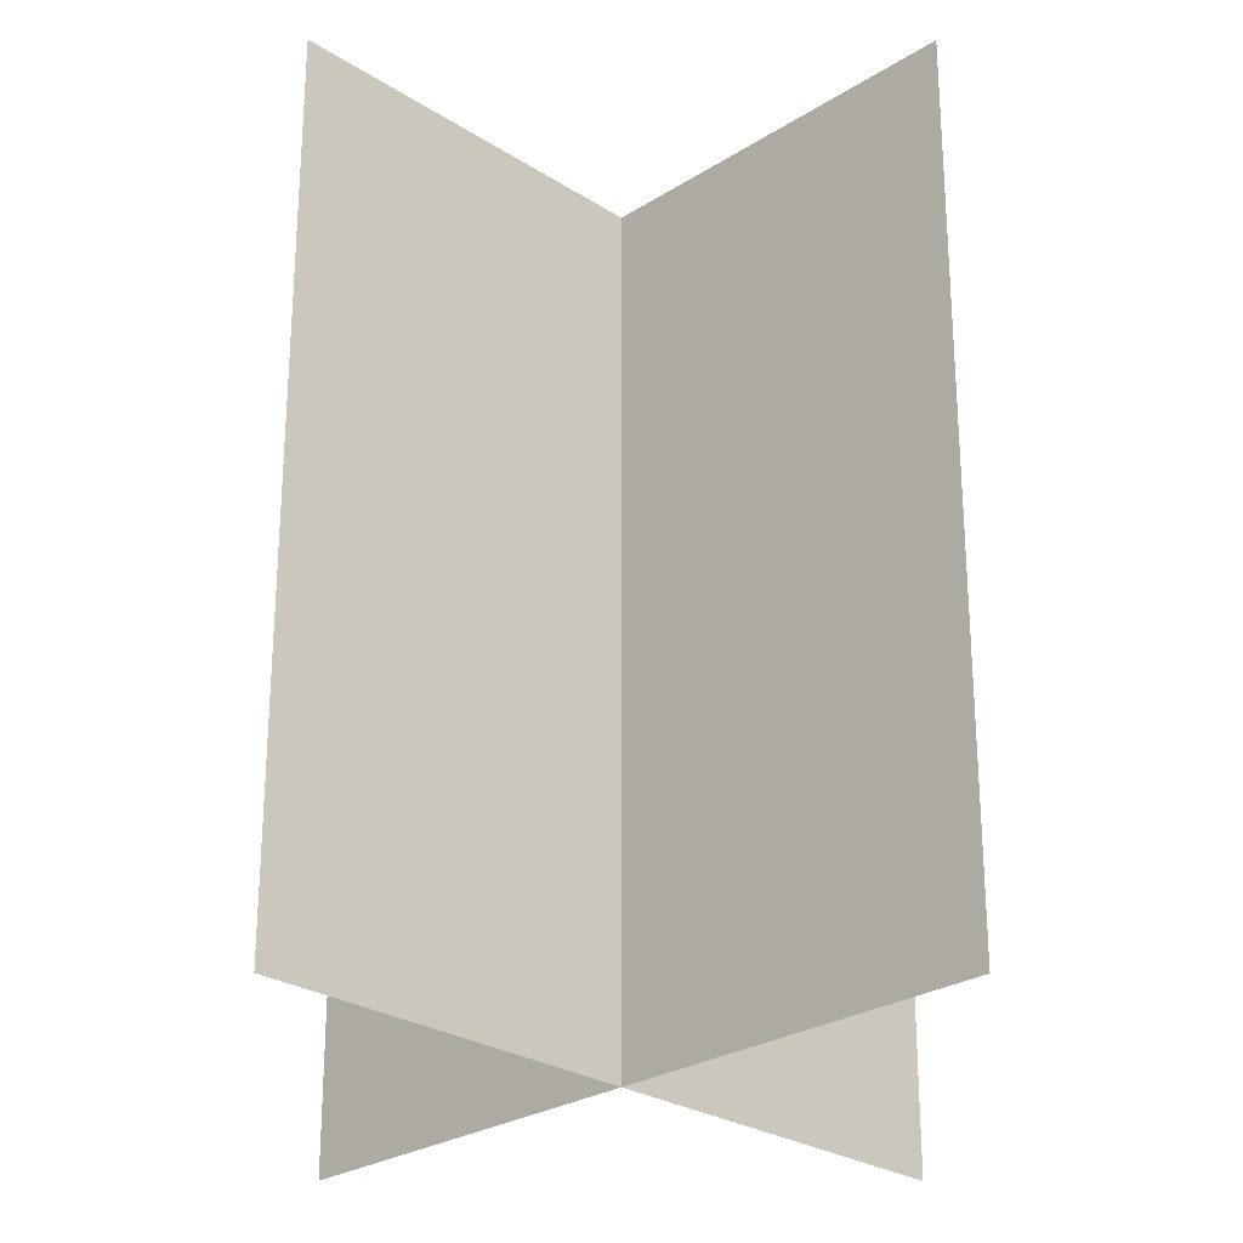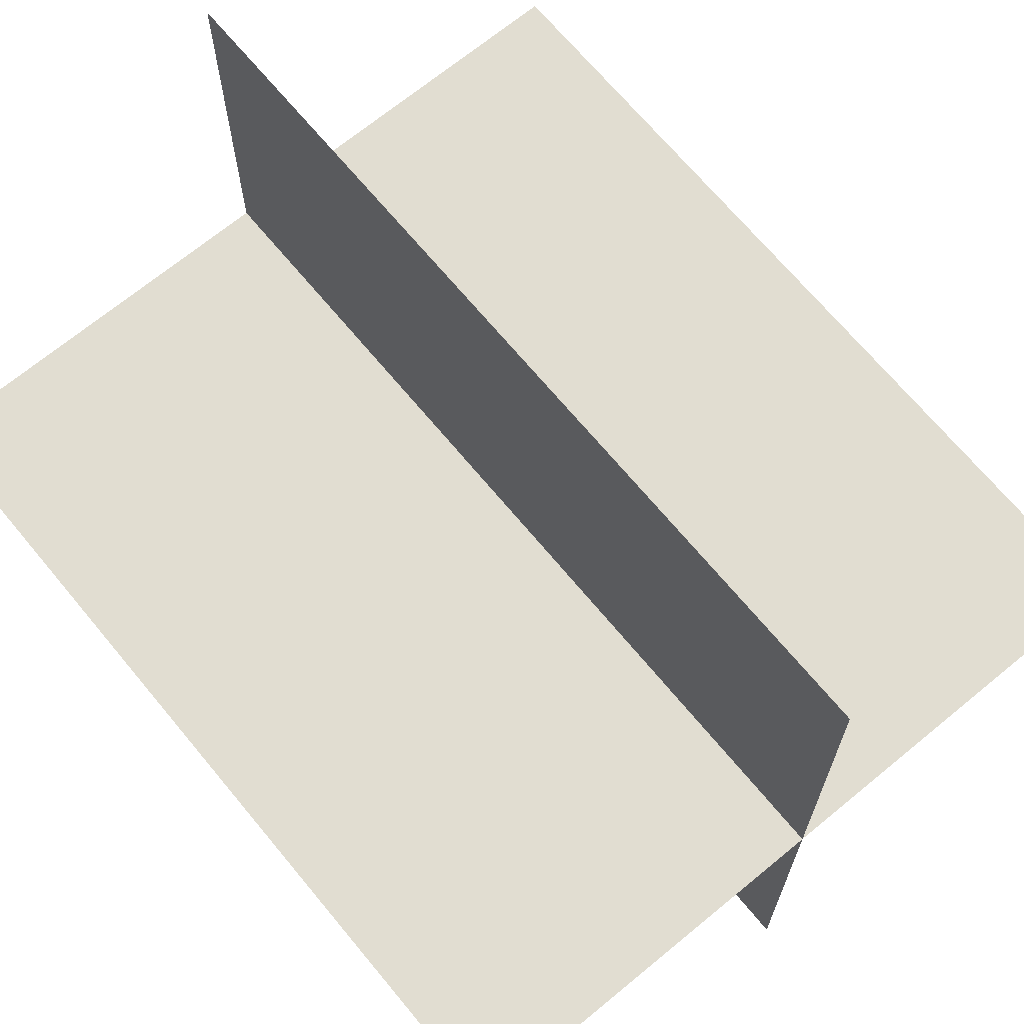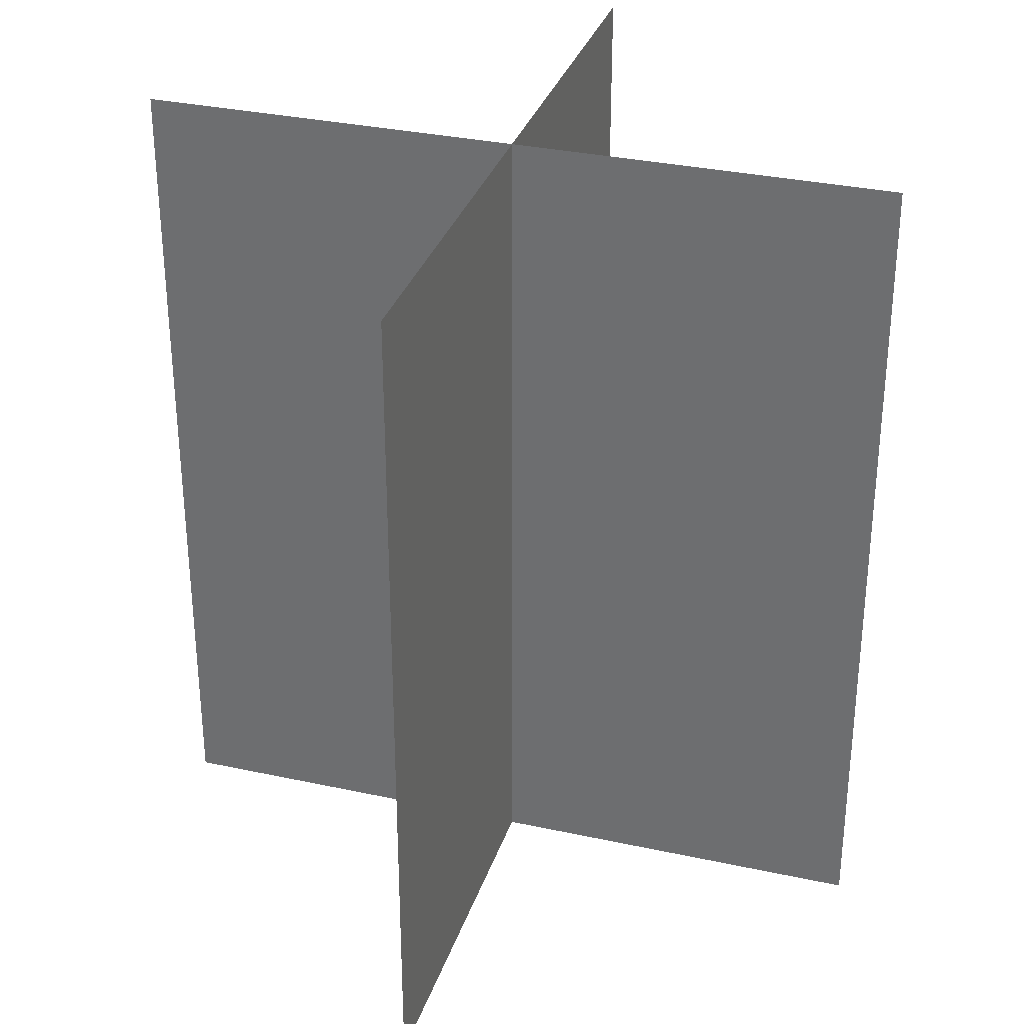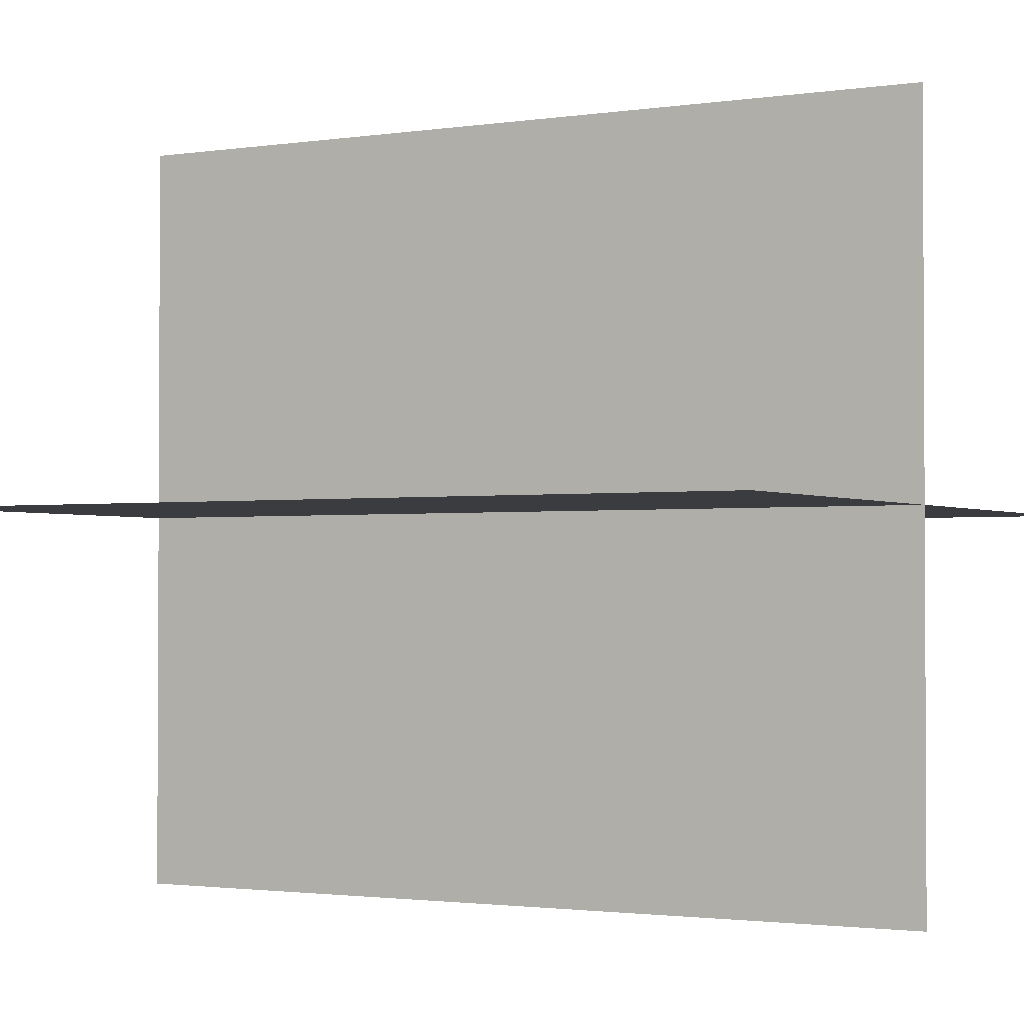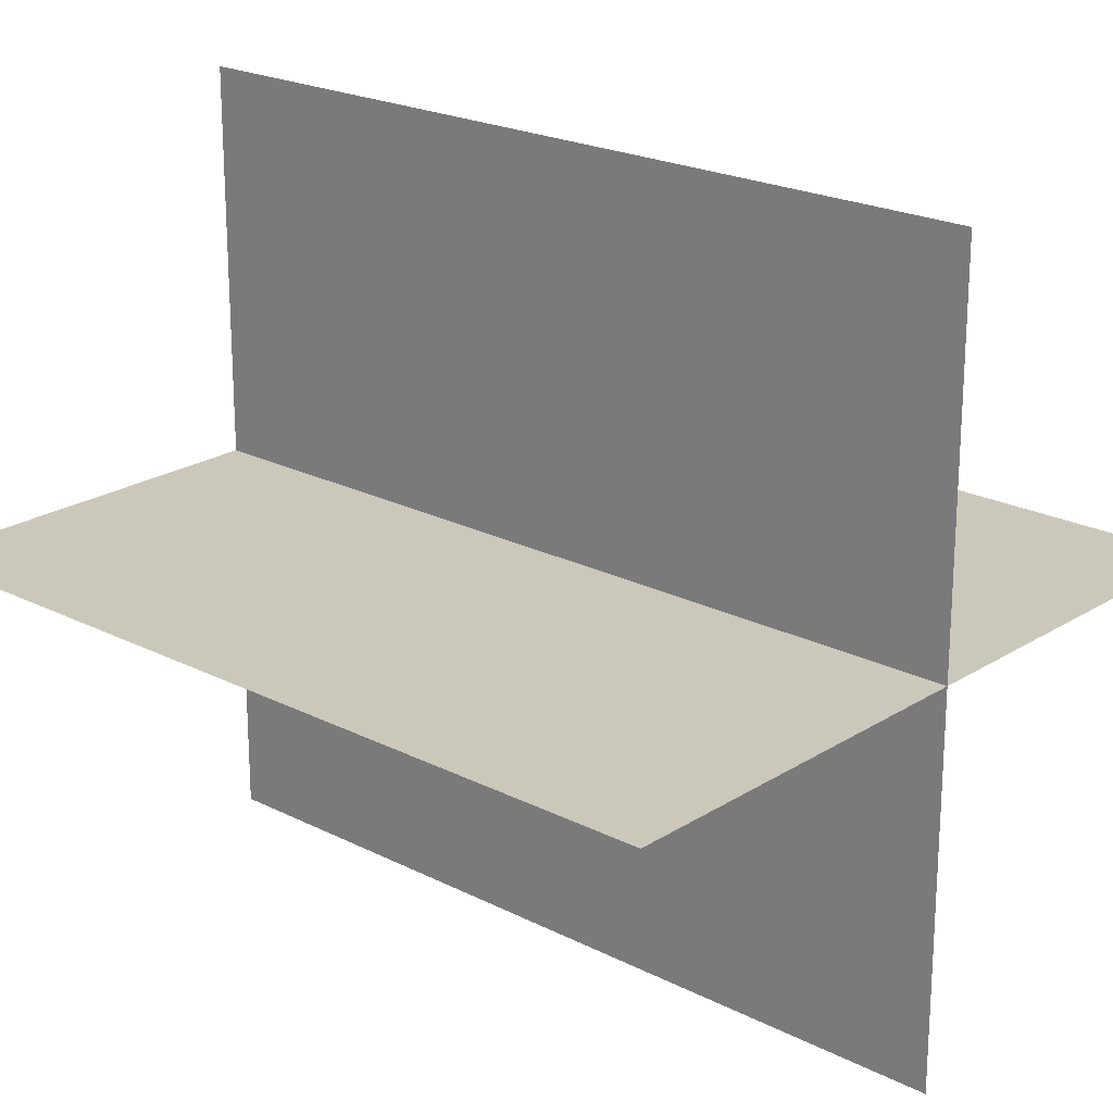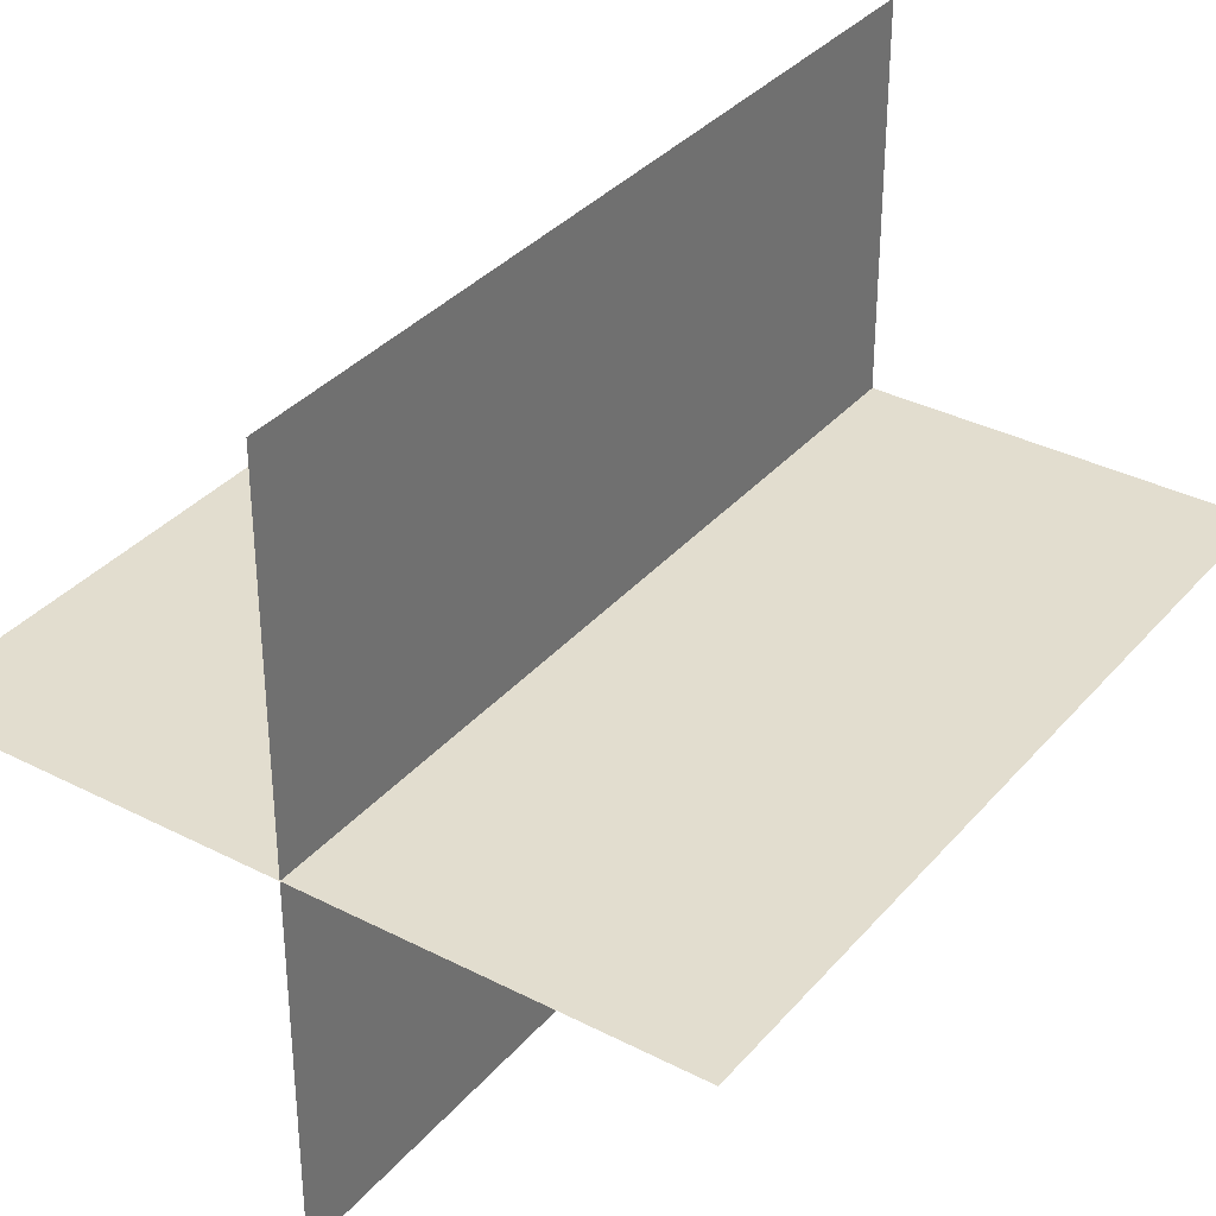
<metadata>
{"format":"obj","ext":"obj","renderer":"f3d","projection":"perspective","resolution":1024,"background":"white","views":[{"elev":-26.6,"azim":-45.1,"up":"+Y"},{"elev":68.7,"azim":140.4,"up":"+Z"},{"elev":32.4,"azim":16.9,"up":"+Y"},{"elev":-1.8,"azim":-61.0,"up":"+Z"},{"elev":21.7,"azim":-48.1,"up":"+Z"},{"elev":34.9,"azim":-145.5,"up":"+Z"}]}
</metadata>
<code>
g Object28
v -0.0003662 9.849 -8.873
v -0.0003662 -9.849 -8.873
v -0.0003662 9.849 8.873
v -0.0003662 -9.849 8.873
v 8.873 9.849 0.0004272
v 8.873 -9.849 0.0004272
v -8.873 9.849 0.0004272
v -8.873 -9.849 0.0004272
f 3 1 2
f 2 4 3
f 7 5 6
f 6 8 7

</code>
